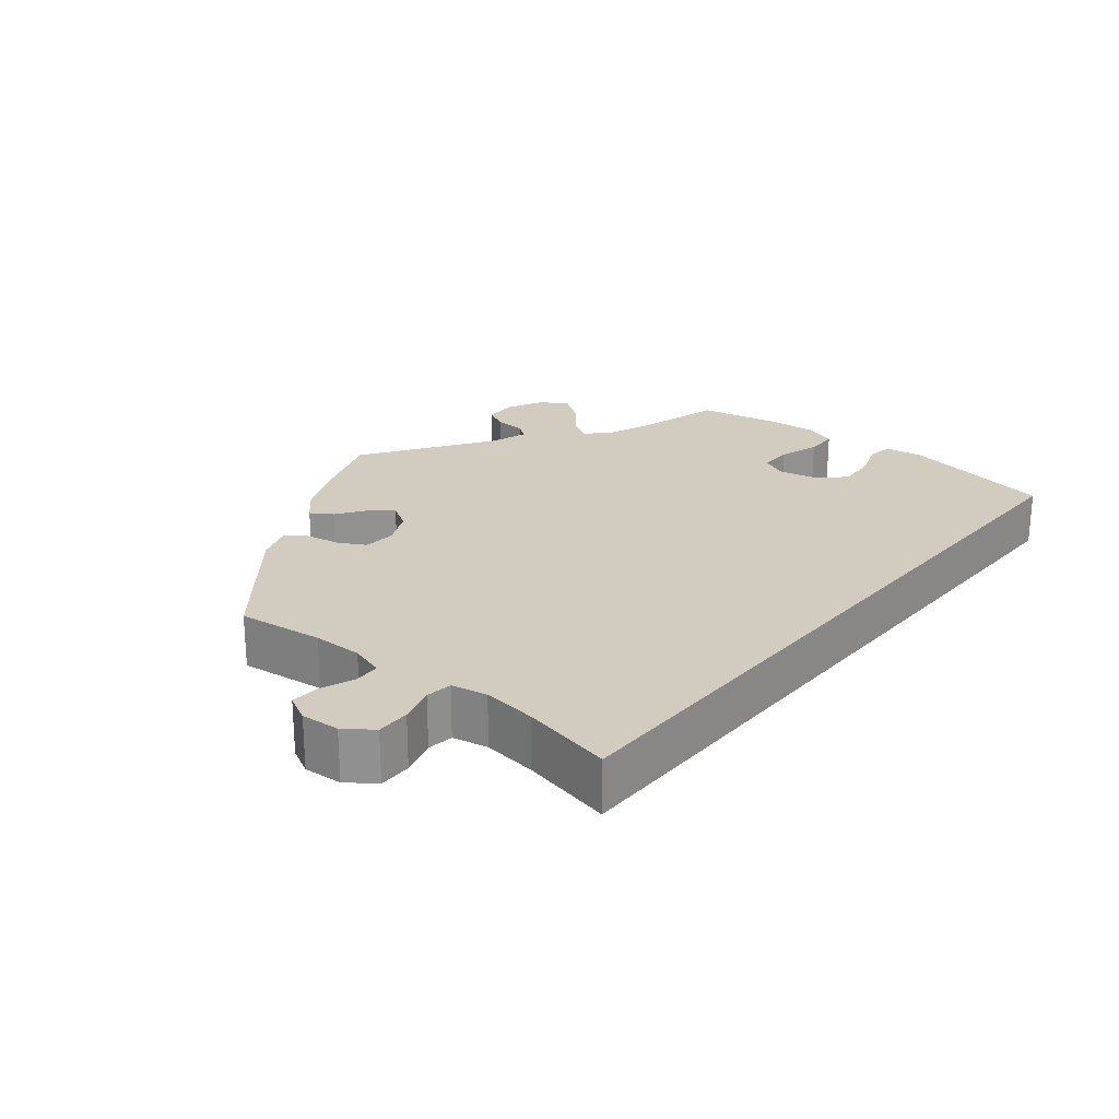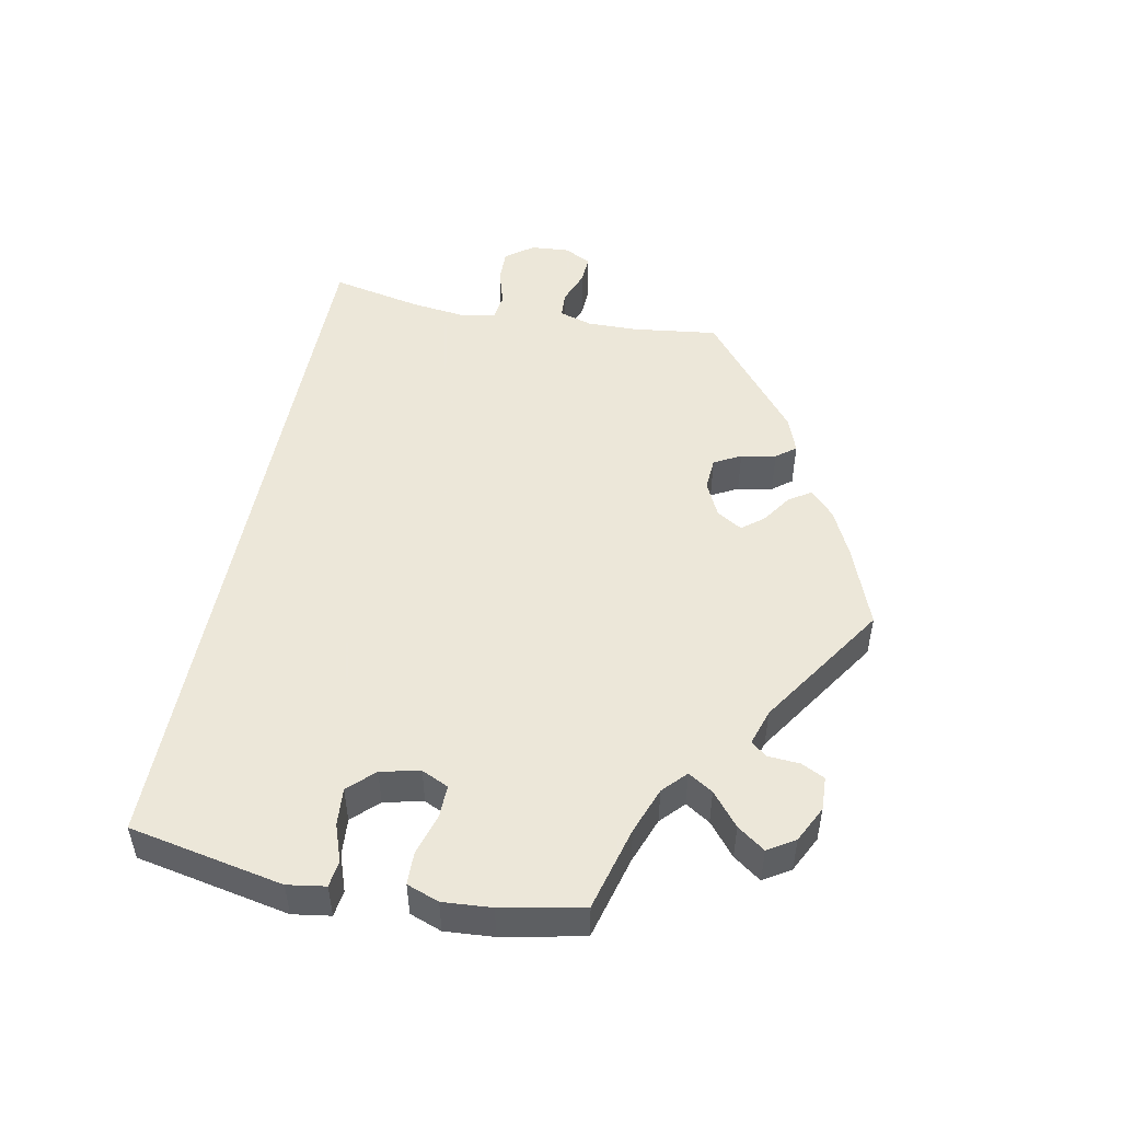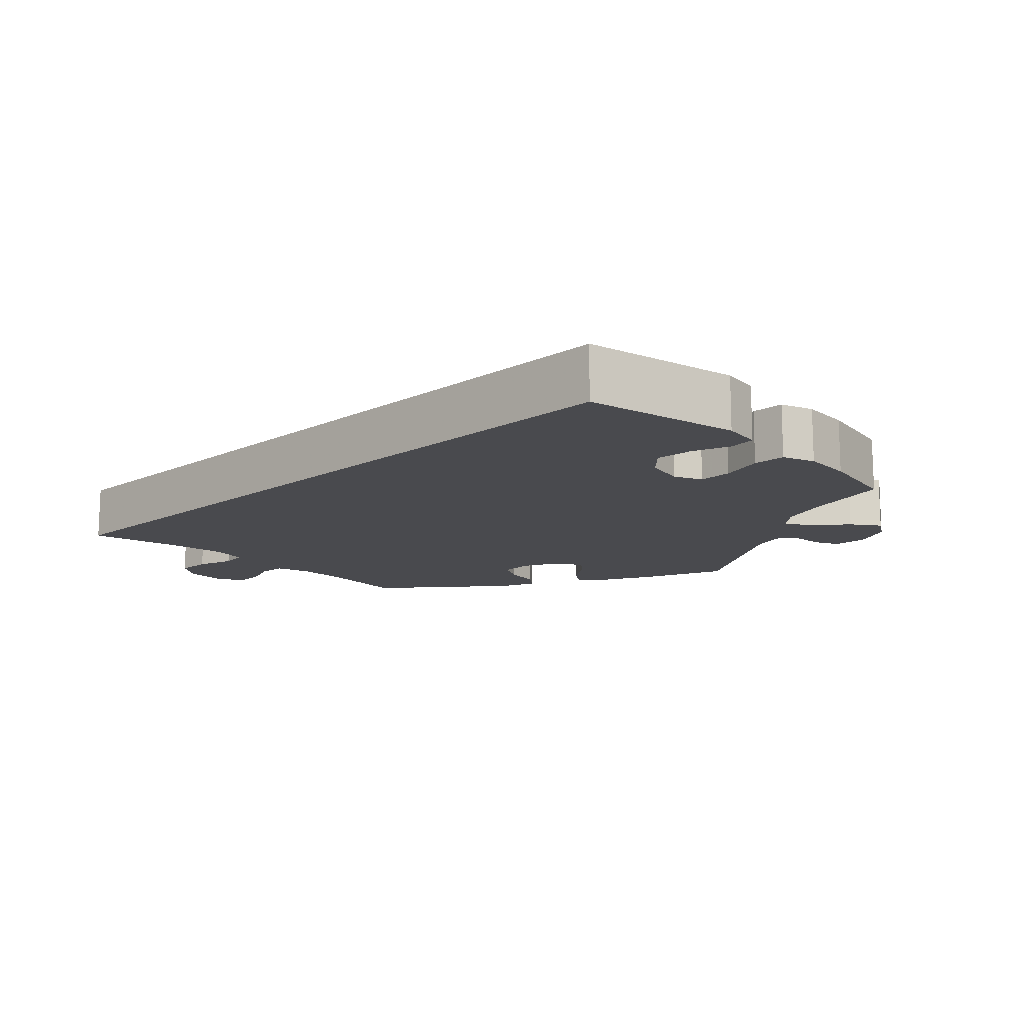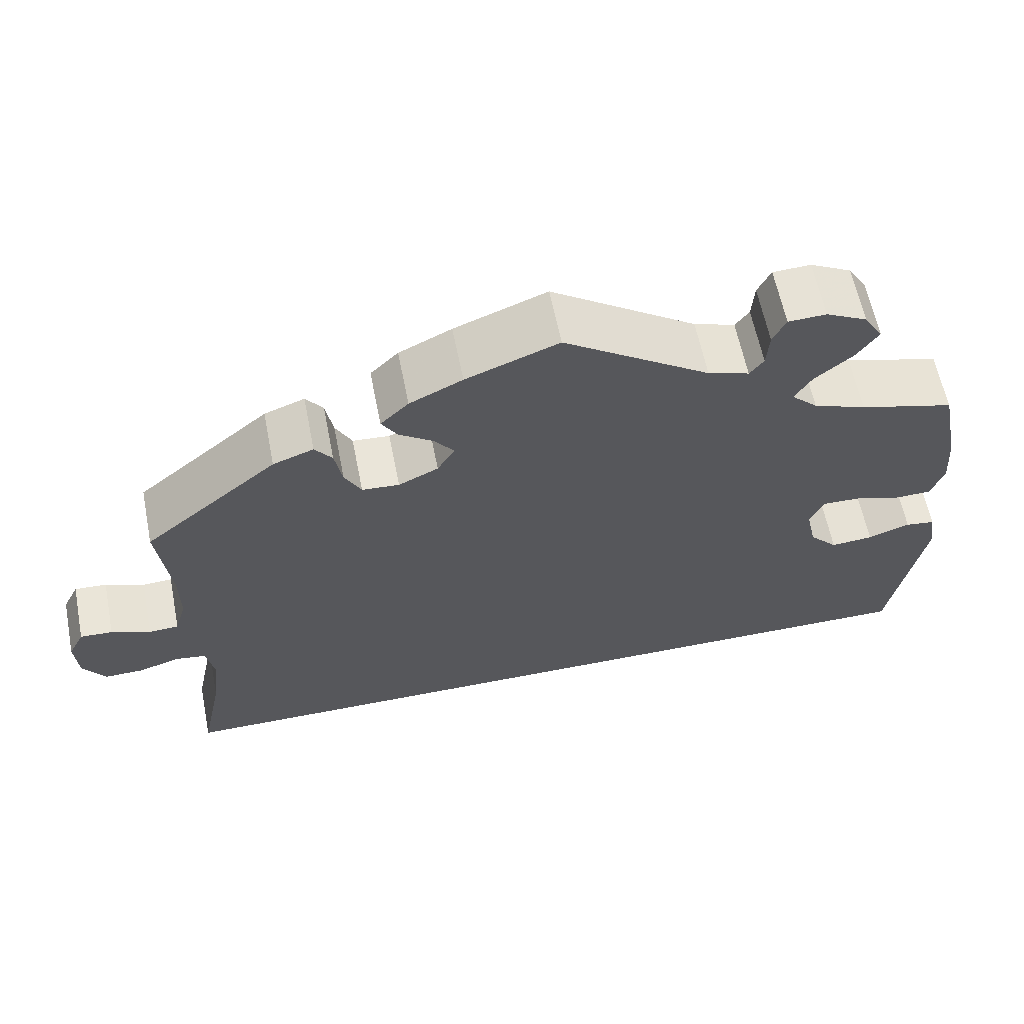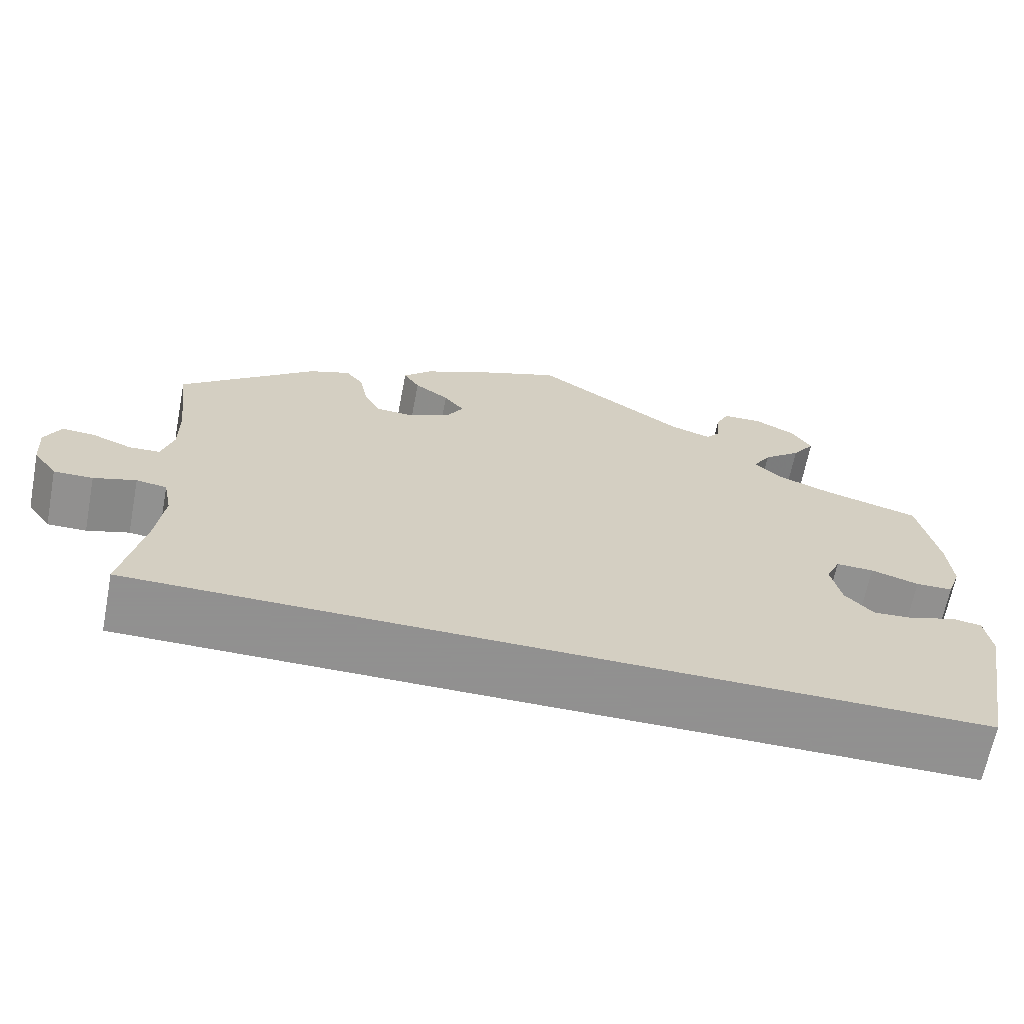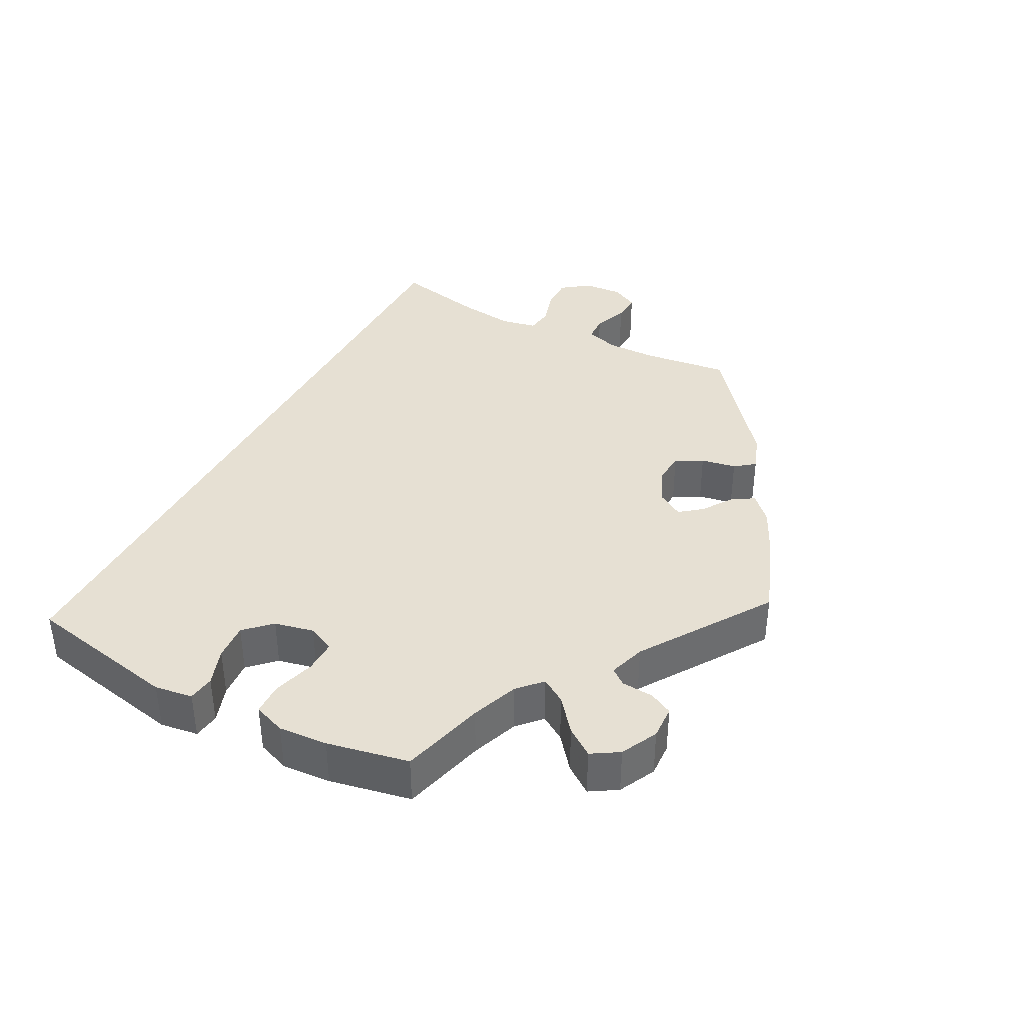
<metadata>
{"format":"obj","ext":"obj","renderer":"f3d","projection":"perspective","resolution":1024,"background":"white","views":[{"elev":23.8,"azim":129.5,"up":"+Y"},{"elev":50.2,"azim":-78.9,"up":"+Y"},{"elev":-13.4,"azim":-135.6,"up":"+Y"},{"elev":61.0,"azim":168.8,"up":"+Z"},{"elev":-65.8,"azim":169.0,"up":"+Z"},{"elev":38.5,"azim":-62.1,"up":"+Y"}]}
</metadata>
<code>
v 0.486 0.07 0.172
v 0.485 0.07 0.104
v 0.499 0.07 0.058
v 0.535 0.07 0.056
v 0.582 0.07 0.074
v 0.621 0.07 0.076
v 0.64 0.07 0.039
v 0.636 0.07 -0.014
v 0.608 0.07 -0.052
v 0.562 0.07 -0.051
v 0.512 0.07 -0.036
v 0.476 0.07 -0.041
v 0.466 0.07 -0.09
v 0.475 0.07 -0.164
v 0.501 0.07 -0.289
v -0.5 0.07 -0.289
v -0.541 0.07 -0.078
v -0.533 0.07 -0.026
v -0.497 0.07 -0.021
v -0.446 0.07 -0.039
v -0.395 0.07 -0.043
v -0.361 0.07 -0.008
v -0.349 0.07 0.046
v -0.366 0.07 0.083
v -0.411 0.07 0.082
v -0.468 0.07 0.065
v -0.512 0.07 0.066
v -0.528 0.07 0.11
v -0.523 0.07 0.177
v -0.5 0.07 0.289
v -0.385 0.07 0.32
v -0.321 0.07 0.344
v -0.289 0.07 0.374
v -0.31 0.07 0.408
v -0.355 0.07 0.445
v -0.382 0.07 0.483
v -0.359 0.07 0.52
v -0.309 0.07 0.545
v -0.263 0.07 0.543
v -0.247 0.07 0.511
v -0.244 0.07 0.467
v -0.227 0.07 0.445
v -0.177 0.07 0.461
v 0 0.07 0.578
v 0.112 0.07 0.535
v 0.176 0.07 0.504
v 0.21 0.07 0.471
v 0.191 0.07 0.441
v 0.15 0.07 0.413
v 0.126 0.07 0.383
v 0.147 0.07 0.348
v 0.195 0.07 0.325
v 0.24 0.07 0.328
v 0.26 0.07 0.365
v 0.269 0.07 0.413
v 0.29 0.07 0.44
v 0.339 0.07 0.422
v 0.501 0.07 0.29
v 0.486 0 0.172
v 0.485 0 0.104
v 0.499 0 0.058
v 0.535 0 0.056
v 0.582 0 0.074
v 0.621 0 0.076
v 0.64 0 0.039
v 0.636 0 -0.014
v 0.608 0 -0.052
v 0.562 0 -0.051
v 0.512 0 -0.036
v 0.476 0 -0.041
v 0.466 0 -0.09
v 0.475 0 -0.164
v 0.501 0 -0.289
v -0.5 0 -0.289
v -0.541 0 -0.078
v -0.533 0 -0.026
v -0.497 0 -0.021
v -0.446 0 -0.039
v -0.395 0 -0.043
v -0.361 0 -0.008
v -0.349 0 0.046
v -0.366 0 0.083
v -0.411 0 0.082
v -0.468 0 0.065
v -0.512 0 0.066
v -0.528 0 0.11
v -0.523 0 0.177
v -0.5 0 0.289
v -0.385 0 0.32
v -0.321 0 0.344
v -0.289 0 0.374
v -0.31 0 0.408
v -0.355 0 0.445
v -0.382 0 0.483
v -0.359 0 0.52
v -0.309 0 0.545
v -0.263 0 0.543
v -0.247 0 0.511
v -0.244 0 0.467
v -0.227 0 0.445
v -0.177 0 0.461
v 0 0 0.578
v 0.112 0 0.535
v 0.176 0 0.504
v 0.21 0 0.471
v 0.191 0 0.441
v 0.15 0 0.413
v 0.126 0 0.383
v 0.147 0 0.348
v 0.195 0 0.325
v 0.24 0 0.328
v 0.26 0 0.365
v 0.269 0 0.413
v 0.29 0 0.44
v 0.339 0 0.422
v 0.501 0 0.29
f 57 58 1
f 54 55 56 57
f 53 54 57 1
f 52 53 1 2
f 51 52 2 3
f 46 47 48 49
f 46 49 50
f 43 44 45 46
f 42 43 46 50
f 38 39 40 41
f 38 41 42
f 37 38 42
f 34 35 36 37
f 33 34 37 42
f 28 29 30 31
f 28 31 32
f 25 26 27 28
f 24 25 28 32
f 23 24 32 33
f 17 18 19 20
f 17 20 21
f 14 15 16 17
f 13 14 17 21
f 12 13 21 22
f 8 9 10 11
f 4 5 6 7
f 3 4 7 8
f 33 42 50 51
f 23 33 51 3
f 11 12 22 23
f 3 8 11 23
f 59 116 115
f 115 114 113 112
f 59 115 112 111
f 60 59 111 110
f 61 60 110 109
f 107 106 105 104
f 108 107 104
f 104 103 102 101
f 108 104 101 100
f 99 98 97 96
f 100 99 96
f 100 96 95
f 95 94 93 92
f 100 95 92 91
f 89 88 87 86
f 90 89 86
f 86 85 84 83
f 90 86 83 82
f 91 90 82 81
f 78 77 76 75
f 79 78 75
f 75 74 73 72
f 79 75 72 71
f 80 79 71 70
f 69 68 67 66
f 65 64 63 62
f 66 65 62 61
f 109 108 100 91
f 61 109 91 81
f 81 80 70 69
f 81 69 66 61
f 1 59 60 2
f 2 60 61 3
f 3 61 62 4
f 4 62 63 5
f 5 63 64 6
f 6 64 65 7
f 7 65 66 8
f 8 66 67 9
f 9 67 68 10
f 10 68 69 11
f 11 69 70 12
f 12 70 71 13
f 13 71 72 14
f 14 72 73 15
f 15 73 74 16
f 16 74 75 17
f 17 75 76 18
f 18 76 77 19
f 19 77 78 20
f 20 78 79 21
f 21 79 80 22
f 22 80 81 23
f 23 81 82 24
f 24 82 83 25
f 25 83 84 26
f 26 84 85 27
f 27 85 86 28
f 28 86 87 29
f 29 87 88 30
f 30 88 89 31
f 31 89 90 32
f 32 90 91 33
f 33 91 92 34
f 34 92 93 35
f 35 93 94 36
f 36 94 95 37
f 37 95 96 38
f 38 96 97 39
f 39 97 98 40
f 40 98 99 41
f 41 99 100 42
f 42 100 101 43
f 43 101 102 44
f 44 102 103 45
f 45 103 104 46
f 46 104 105 47
f 47 105 106 48
f 48 106 107 49
f 49 107 108 50
f 50 108 109 51
f 51 109 110 52
f 52 110 111 53
f 53 111 112 54
f 54 112 113 55
f 55 113 114 56
f 56 114 115 57
f 57 115 116 58
f 58 116 59 1

</code>
